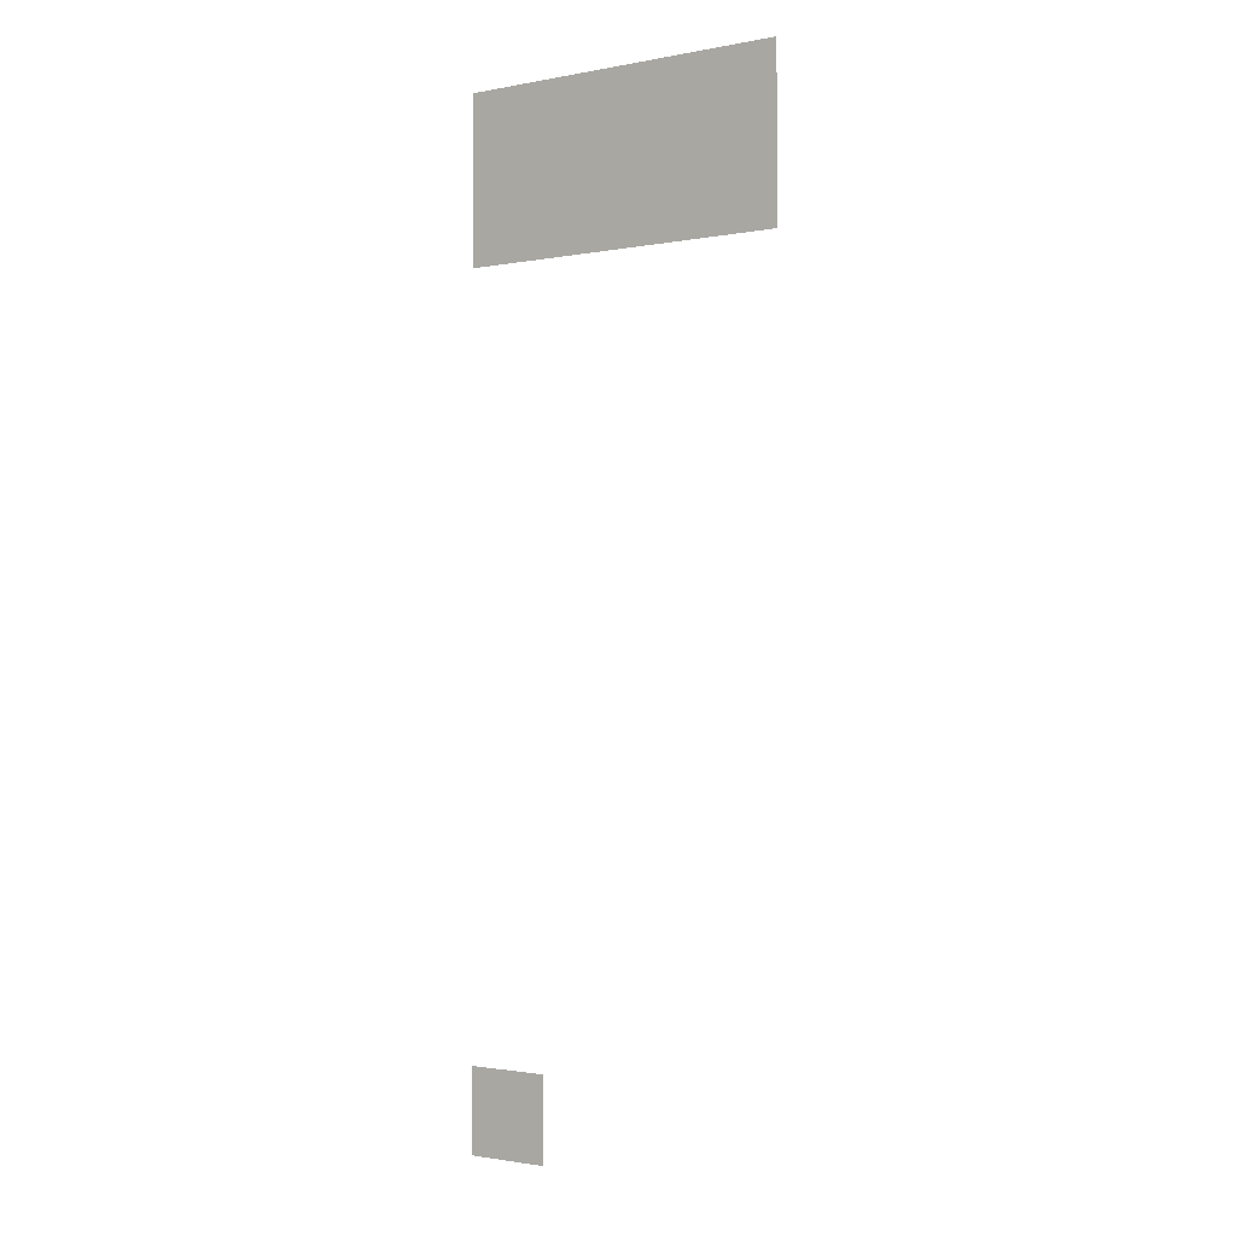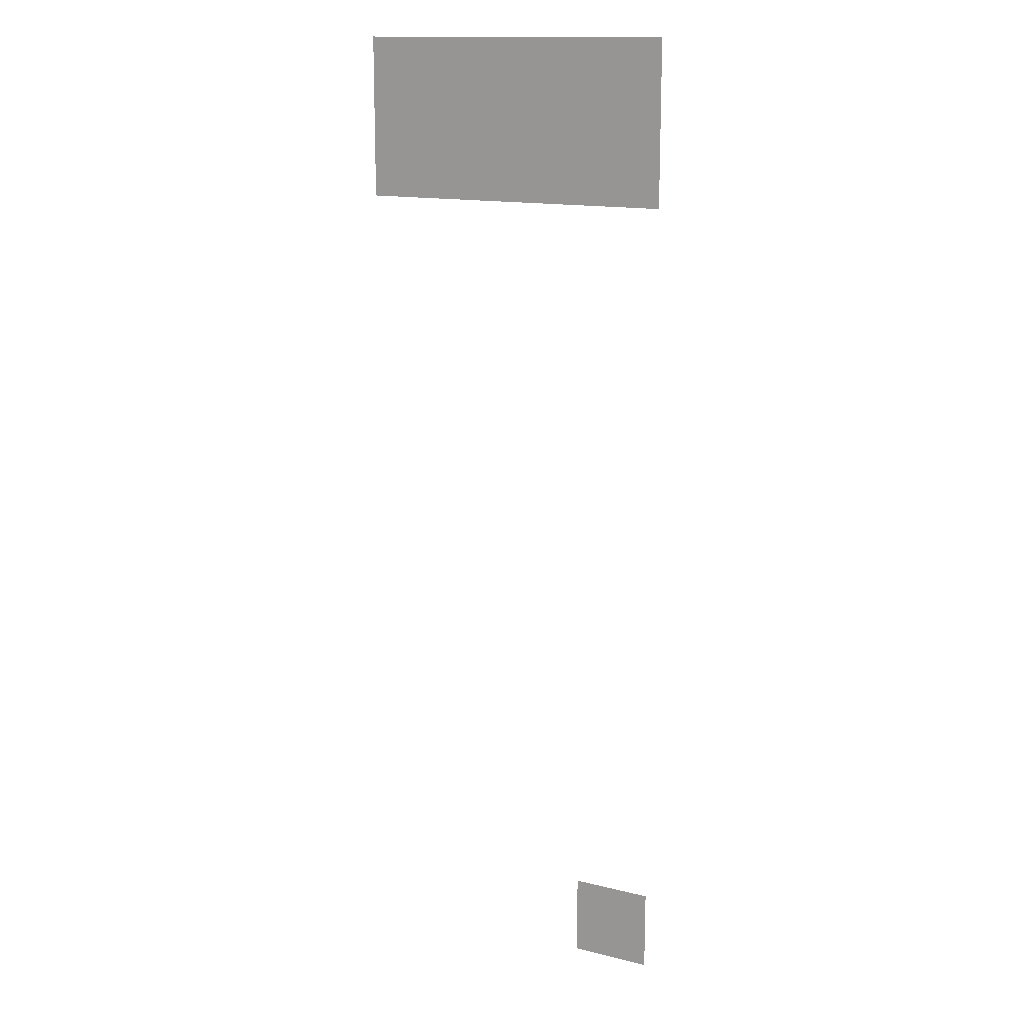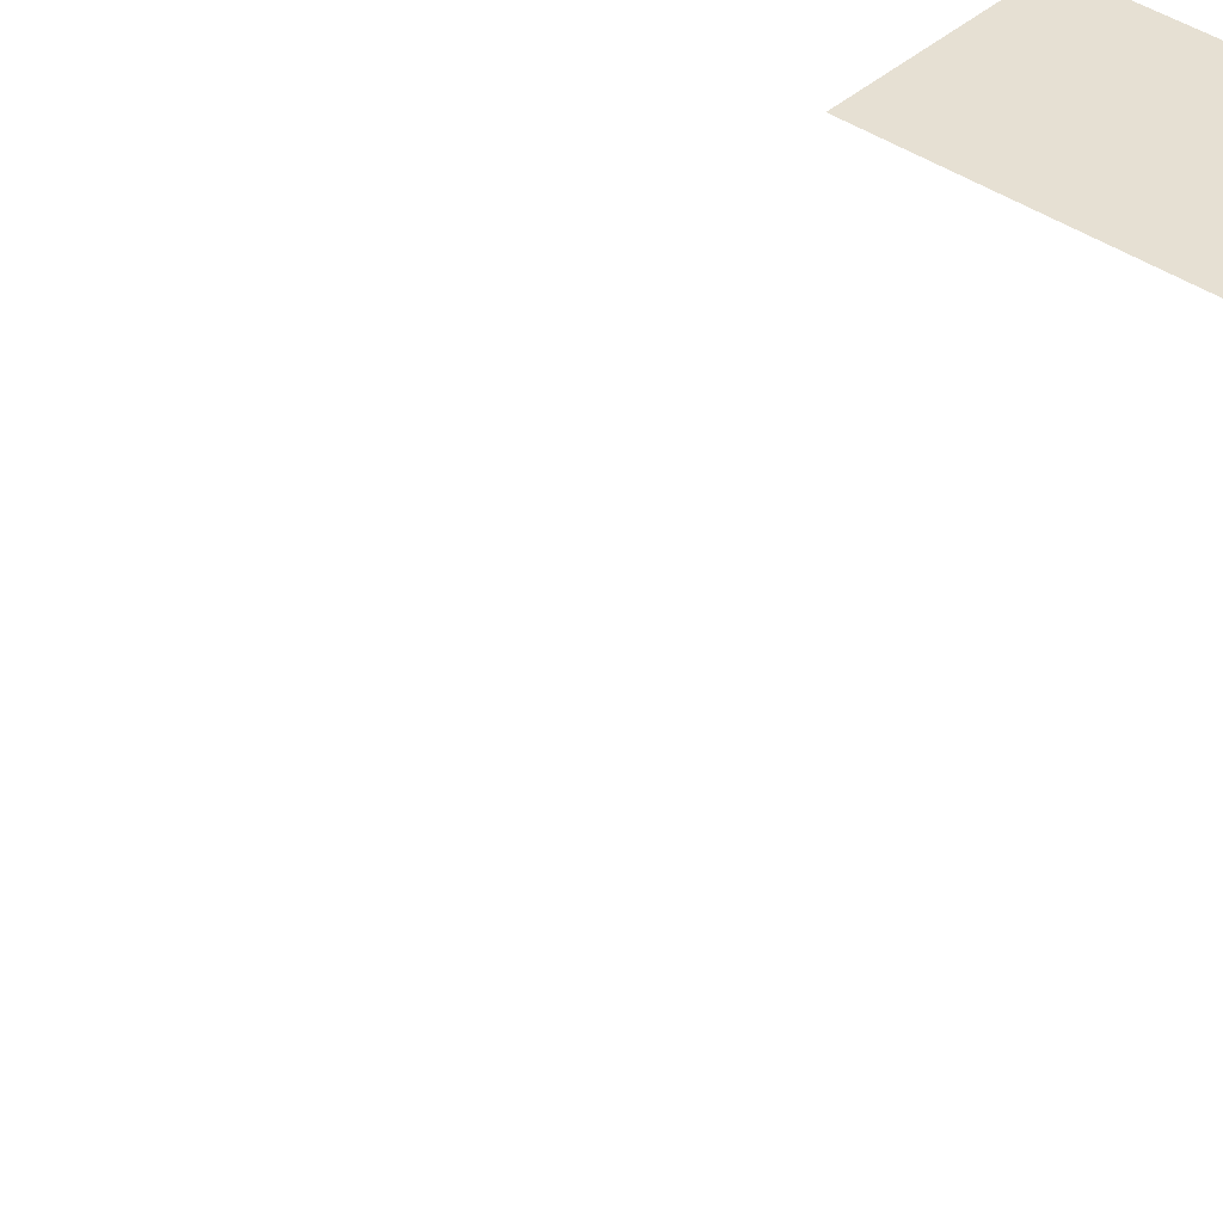
<metadata>
{"format":"obj","ext":"obj","renderer":"f3d","projection":"perspective","resolution":1024,"background":"white","views":[{"elev":-1.6,"azim":34.7,"up":"+Y"},{"elev":14.5,"azim":-151.9,"up":"+Y"},{"elev":38.4,"azim":41.5,"up":"+Z"}]}
</metadata>
<code>
v -288 -96 0
v -336 -96 0
v -336 -48 0
v -288 -48 0
v -336 -96 0
v -384 -96 0
v -384 -48 0
v -336 -48 0
v -384 -96 0
v -432 -96 0
v -432 -48 0
v -384 -48 0
v -432 -96 0
v -480 -96 0
v -480 -48 0
v -432 -48 0
v -288 -144 0
v -336 -144 0
v -336 -96 0
v -288 -96 0
v -336 -144 0
v -384 -144 0
v -384 -96 0
v -336 -96 0
v -384 -144 0
v -432 -144 0
v -432 -96 0
v -384 -96 0
v -432 -144 0
v -480 -144 0
v -480 -96 0
v -432 -96 0
v -432 -624 0
v -480 -624 0
v -480 -576 0
v -432 -576 0
g School_mesh_0003
f 1 2 3 4
f 5 6 7 8
f 9 10 11 12
f 13 14 15 16
f 17 18 19 20
f 21 22 23 24
f 25 26 27 28
f 29 30 31 32
f 33 34 35 36

</code>
